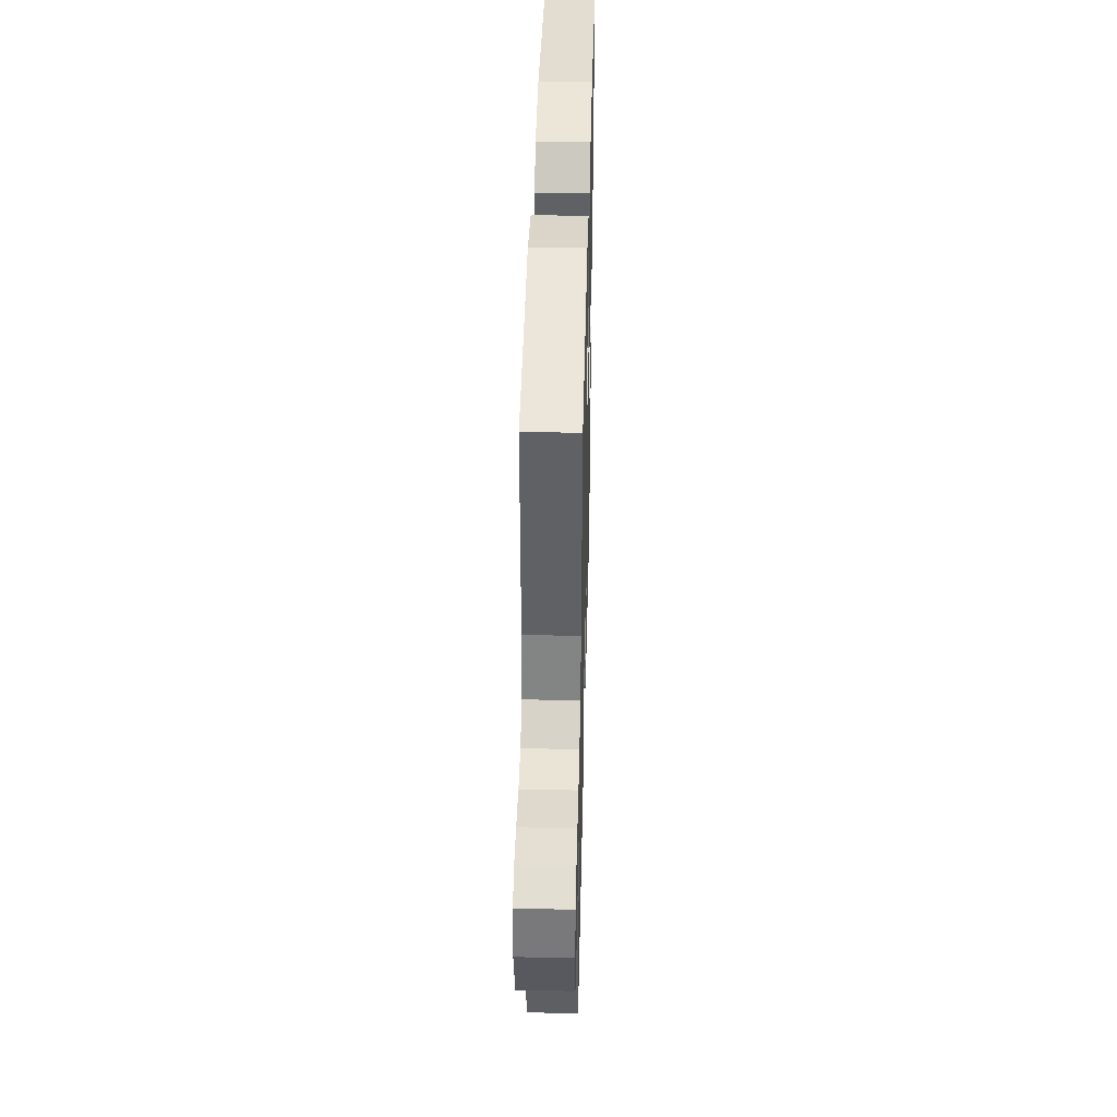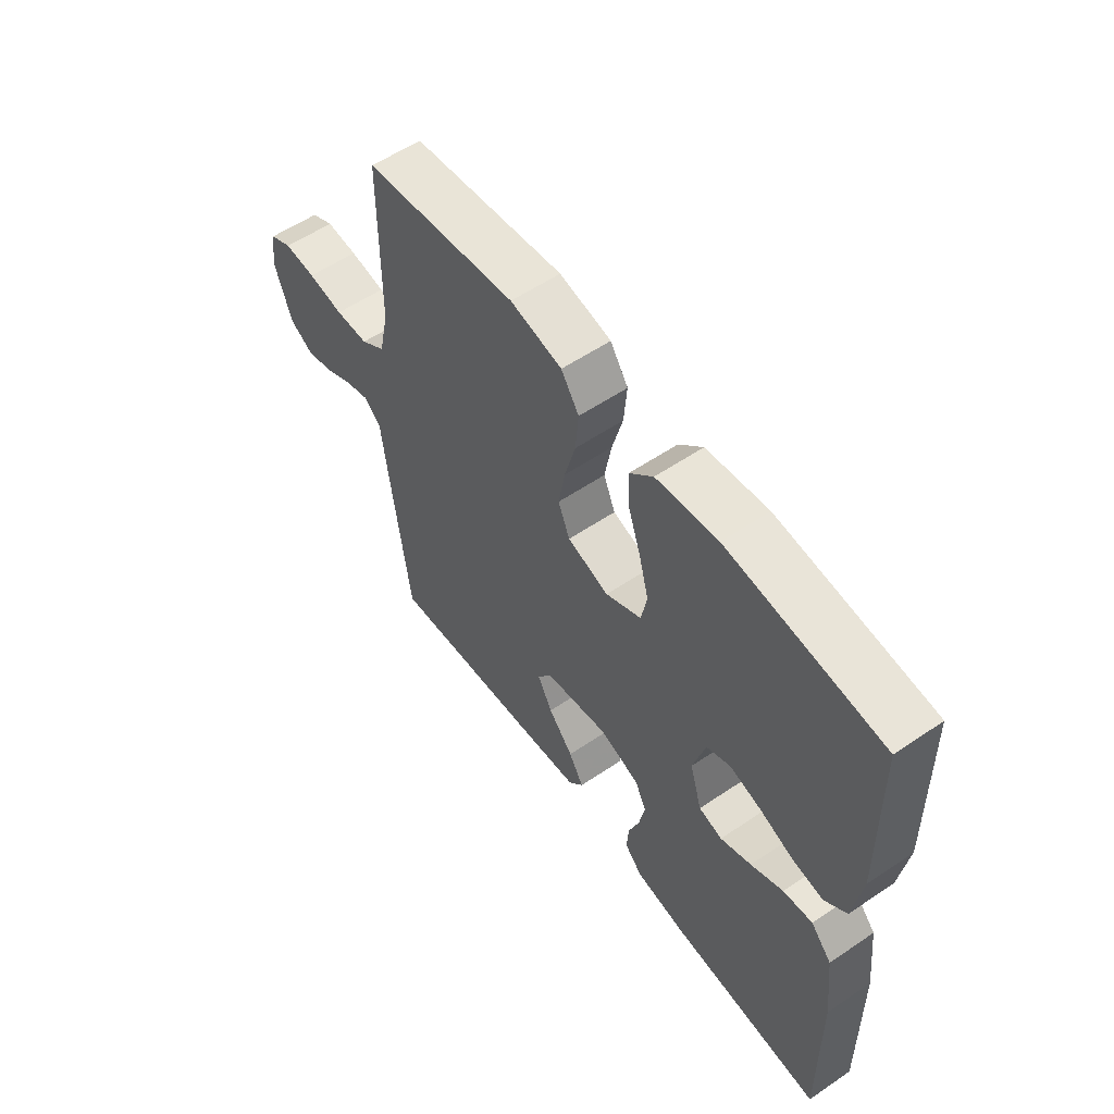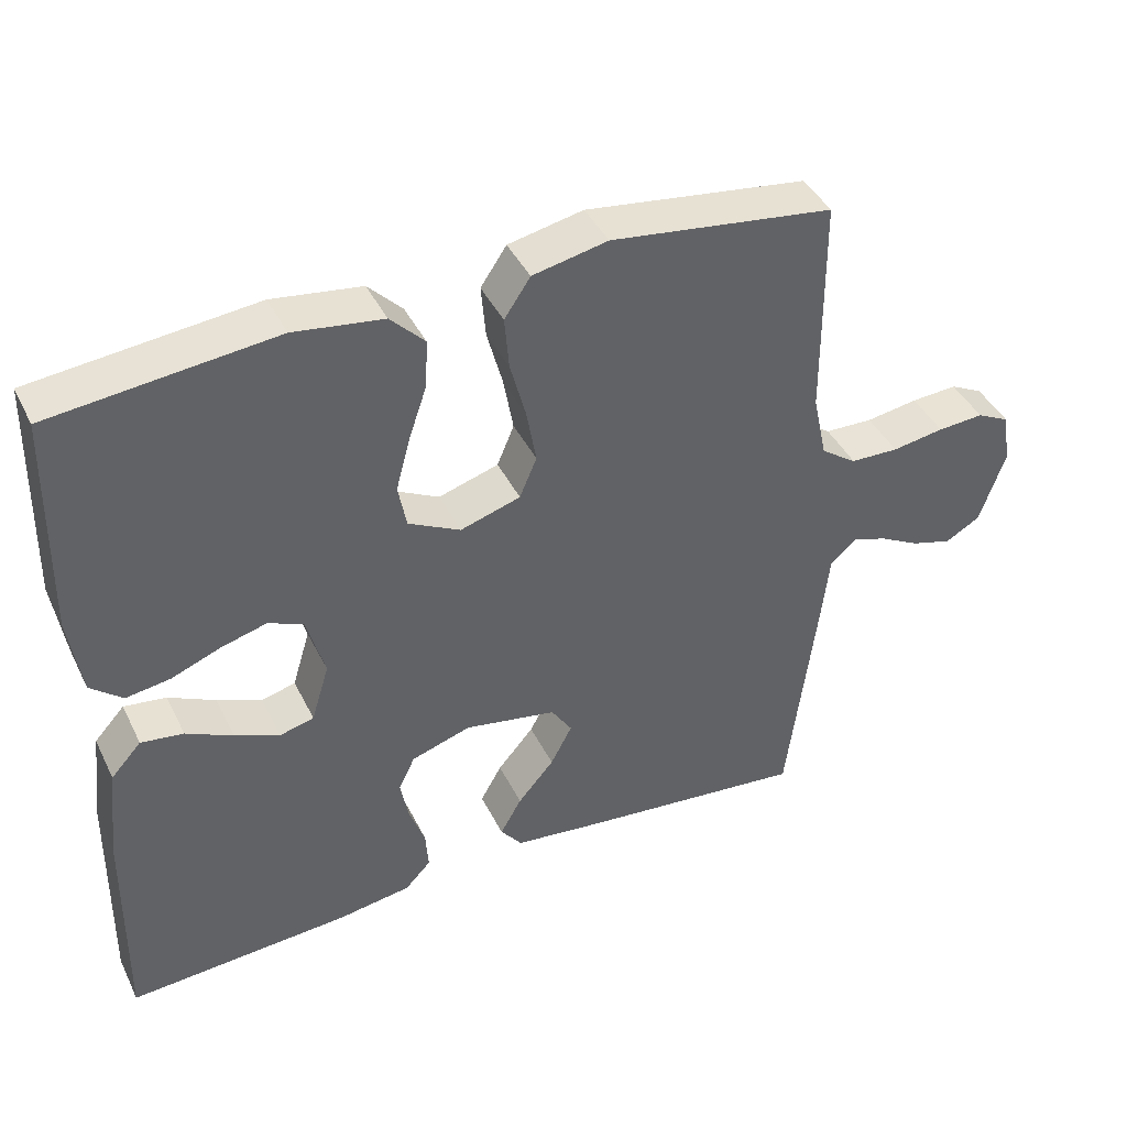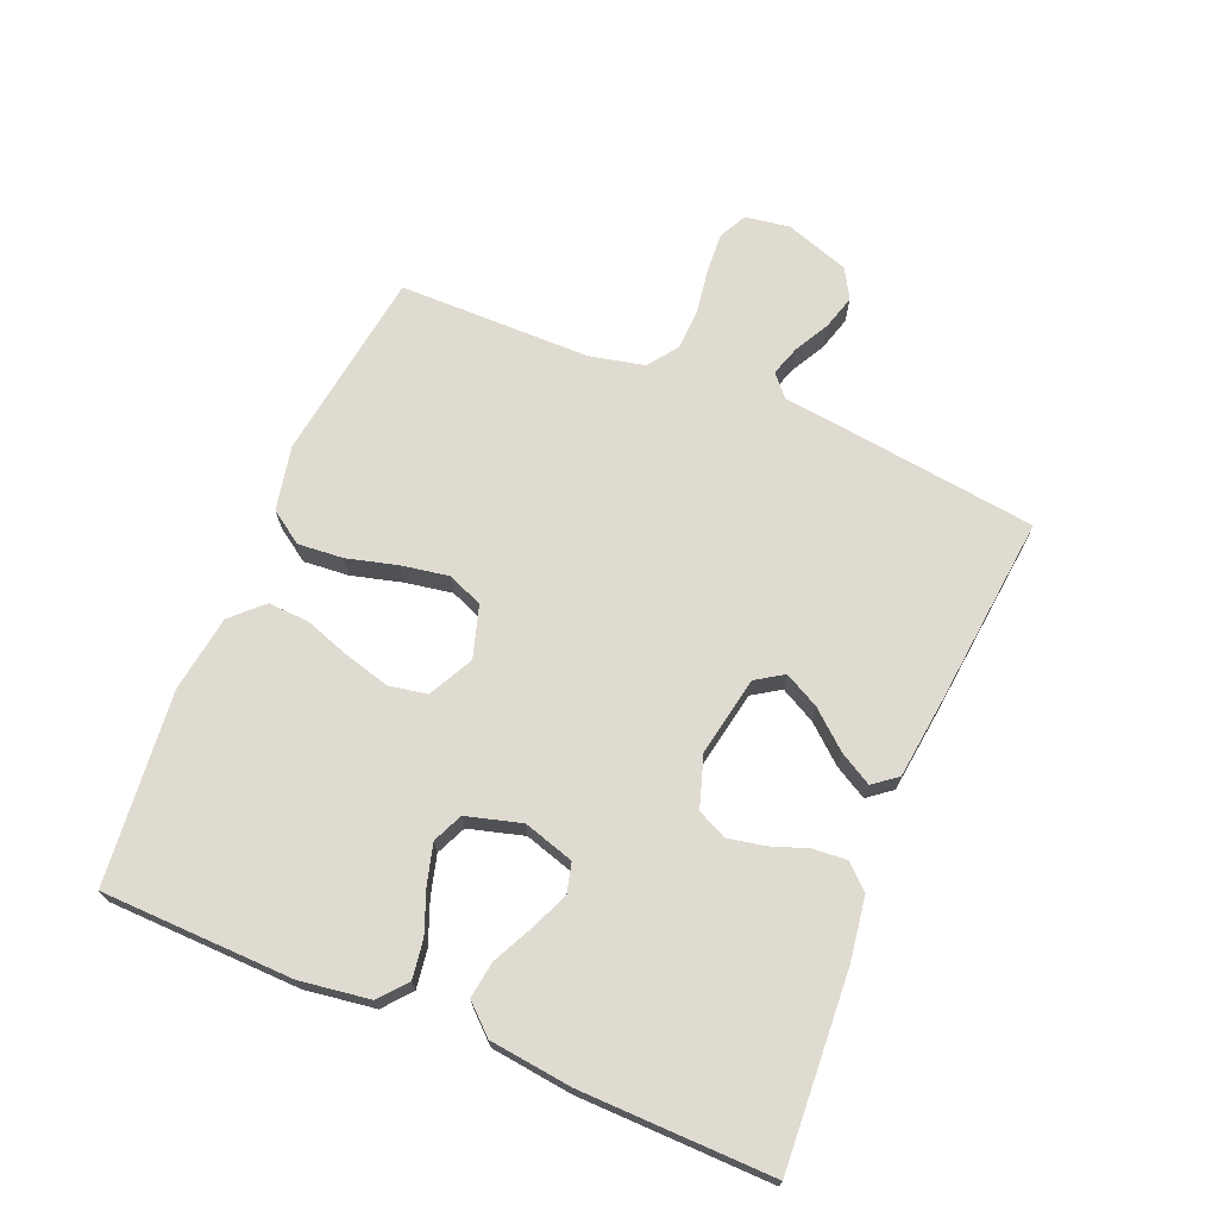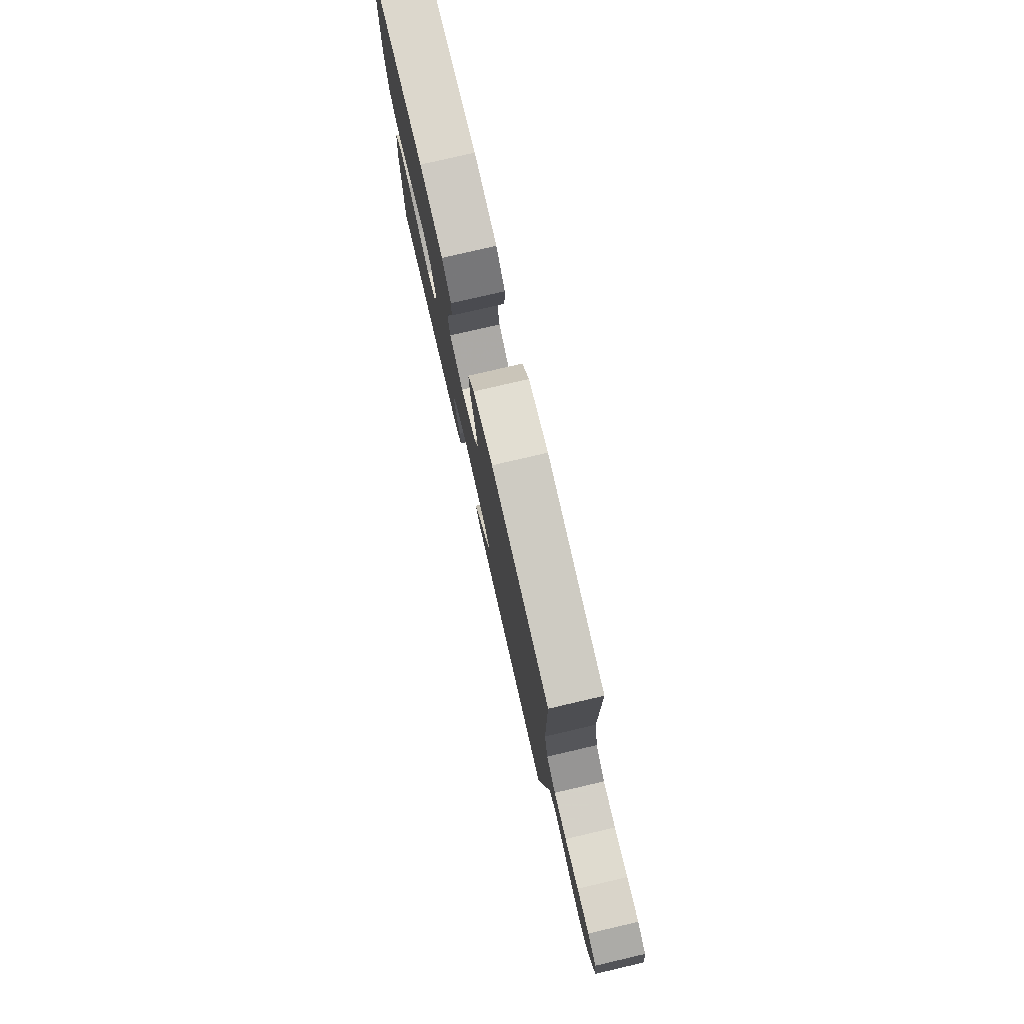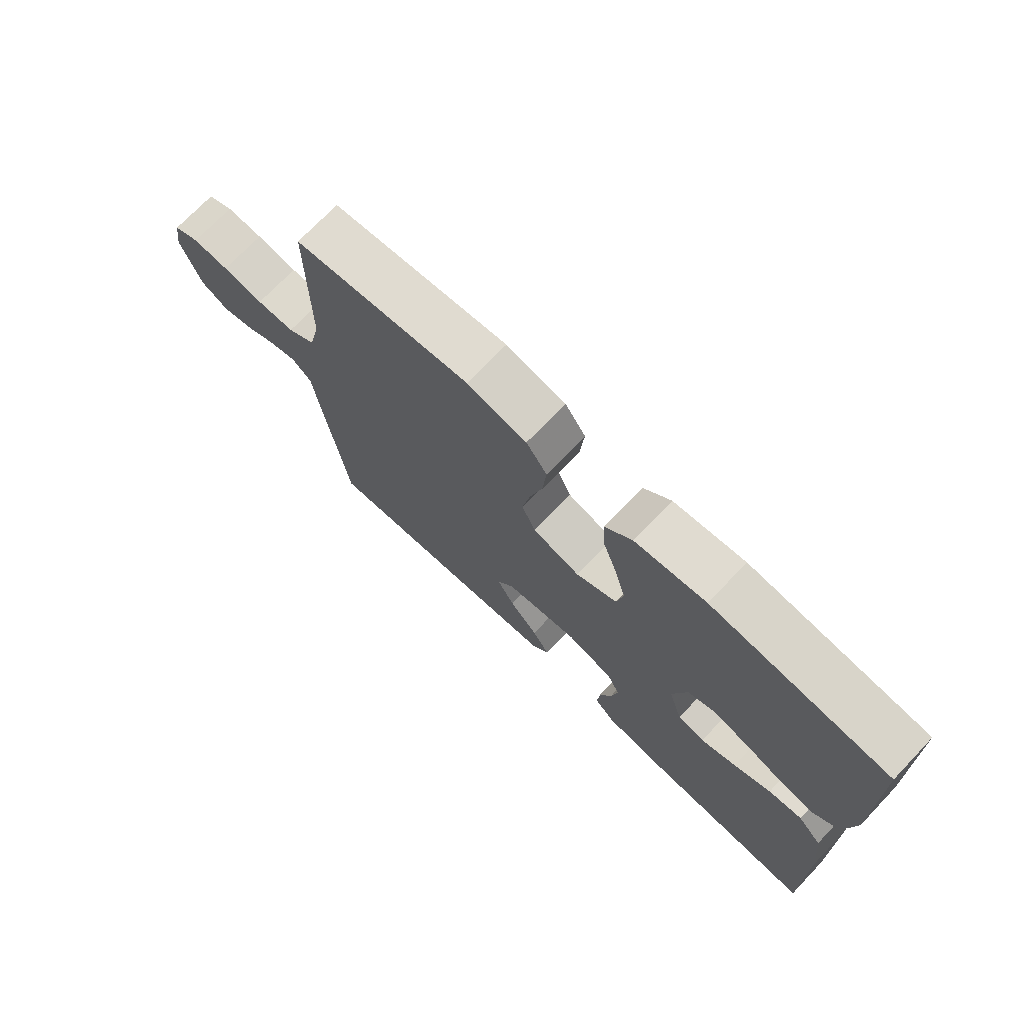
<metadata>
{"format":"obj","ext":"obj","renderer":"f3d","projection":"perspective","resolution":1024,"background":"white","views":[{"elev":40.9,"azim":-88.6,"up":"+Z"},{"elev":57.0,"azim":54.8,"up":"+Z"},{"elev":41.9,"azim":155.3,"up":"+Z"},{"elev":70.0,"azim":112.7,"up":"+Y"},{"elev":78.3,"azim":-103.1,"up":"+Z"},{"elev":72.8,"azim":43.7,"up":"+Z"}]}
</metadata>
<code>
v 0.5 0.07 0.5
v 0.507 0.07 0.2
v 0.491 0.07 0.091
v 0.448 0.07 0.055
v 0.388 0.07 0.064
v 0.322 0.07 0.09
v 0.26 0.07 0.107
v 0.213 0.07 0.086
v 0.189 0.07 0
v 0.213 0.07 -0.079
v 0.259 0.07 -0.091
v 0.319 0.07 -0.066
v 0.382 0.07 -0.035
v 0.439 0.07 -0.027
v 0.48 0.07 -0.072
v 0.495 0.07 -0.2
v 0.5 0.07 -0.5
v 0.2 0.07 -0.481
v 0.101 0.07 -0.466
v 0.066 0.07 -0.429
v 0.07 0.07 -0.376
v 0.091 0.07 -0.317
v 0.102 0.07 -0.26
v 0.08 0.07 -0.214
v 0 0.07 -0.188
v -0.124 0.07 -0.211
v -0.152 0.07 -0.254
v -0.123 0.07 -0.309
v -0.074 0.07 -0.366
v -0.045 0.07 -0.417
v -0.074 0.07 -0.454
v -0.2 0.07 -0.469
v -0.5 0.07 -0.5
v -0.538 0.07 -0.2
v -0.55 0.07 -0.097
v -0.584 0.07 -0.067
v -0.631 0.07 -0.082
v -0.685 0.07 -0.111
v -0.74 0.07 -0.127
v -0.787 0.07 -0.1
v -0.821 0.07 0
v -0.81 0.07 0.07
v -0.766 0.07 0.092
v -0.704 0.07 0.088
v -0.634 0.07 0.077
v -0.569 0.07 0.079
v -0.521 0.07 0.113
v -0.502 0.07 0.2
v -0.5 0.07 0.5
v -0.2 0.07 0.541
v -0.099 0.07 0.52
v -0.064 0.07 0.468
v -0.07 0.07 0.397
v -0.091 0.07 0.318
v -0.104 0.07 0.244
v -0.081 0.07 0.189
v 0 0.07 0.164
v 0.07 0.07 0.2
v 0.081 0.07 0.259
v 0.062 0.07 0.33
v 0.037 0.07 0.403
v 0.034 0.07 0.467
v 0.08 0.07 0.514
v 0.2 0.07 0.531
v 0.5 0 0.5
v 0.507 0 0.2
v 0.491 0 0.091
v 0.448 0 0.055
v 0.388 0 0.064
v 0.322 0 0.09
v 0.26 0 0.107
v 0.213 0 0.086
v 0.189 0 0
v 0.213 0 -0.079
v 0.259 0 -0.091
v 0.319 0 -0.066
v 0.382 0 -0.035
v 0.439 0 -0.027
v 0.48 0 -0.072
v 0.495 0 -0.2
v 0.5 0 -0.5
v 0.2 0 -0.481
v 0.101 0 -0.466
v 0.066 0 -0.429
v 0.07 0 -0.376
v 0.091 0 -0.317
v 0.102 0 -0.26
v 0.08 0 -0.214
v 0 0 -0.188
v -0.124 0 -0.211
v -0.152 0 -0.254
v -0.123 0 -0.309
v -0.074 0 -0.366
v -0.045 0 -0.417
v -0.074 0 -0.454
v -0.2 0 -0.469
v -0.5 0 -0.5
v -0.538 0 -0.2
v -0.55 0 -0.097
v -0.584 0 -0.067
v -0.631 0 -0.082
v -0.685 0 -0.111
v -0.74 0 -0.127
v -0.787 0 -0.1
v -0.821 0 0
v -0.81 0 0.07
v -0.766 0 0.092
v -0.704 0 0.088
v -0.634 0 0.077
v -0.569 0 0.079
v -0.521 0 0.113
v -0.502 0 0.2
v -0.5 0 0.5
v -0.2 0 0.541
v -0.099 0 0.52
v -0.064 0 0.468
v -0.07 0 0.397
v -0.091 0 0.318
v -0.104 0 0.244
v -0.081 0 0.189
v 0 0 0.164
v 0.07 0 0.2
v 0.081 0 0.259
v 0.062 0 0.33
v 0.037 0 0.403
v 0.034 0 0.467
v 0.08 0 0.514
v 0.2 0 0.531
f 60 61 62 63
f 59 60 63 64
f 58 59 64 1
f 51 52 53 54
f 51 54 55
f 48 49 50 51
f 47 48 51 55
f 46 47 55 56
f 42 43 44 45
f 42 45 46
f 41 42 46
f 37 38 39 40
f 36 37 40 41
f 32 33 34 35
f 30 31 32 35
f 28 29 30 35
f 27 28 35 36
f 26 27 36
f 25 26 36
f 19 20 21 22
f 19 22 23
f 18 19 23
f 17 18 23
f 16 17 23 24
f 12 13 14 15
f 11 12 15 16
f 10 11 16 24
f 3 4 5 6
f 3 6 7
f 58 1 2 3
f 57 58 3 7
f 46 56 57
f 25 36 41 46
f 9 10 24 25
f 8 9 25 46
f 7 8 46 57
f 127 126 125 124
f 128 127 124 123
f 65 128 123 122
f 118 117 116 115
f 119 118 115
f 115 114 113 112
f 119 115 112 111
f 120 119 111 110
f 109 108 107 106
f 110 109 106
f 110 106 105
f 104 103 102 101
f 105 104 101 100
f 99 98 97 96
f 99 96 95 94
f 99 94 93 92
f 100 99 92 91
f 100 91 90
f 100 90 89
f 86 85 84 83
f 87 86 83
f 87 83 82
f 87 82 81
f 88 87 81 80
f 79 78 77 76
f 80 79 76 75
f 88 80 75 74
f 70 69 68 67
f 71 70 67
f 67 66 65 122
f 71 67 122 121
f 121 120 110
f 110 105 100 89
f 89 88 74 73
f 110 89 73 72
f 121 110 72 71
f 1 65 66 2
f 2 66 67 3
f 3 67 68 4
f 4 68 69 5
f 5 69 70 6
f 6 70 71 7
f 7 71 72 8
f 8 72 73 9
f 9 73 74 10
f 10 74 75 11
f 11 75 76 12
f 12 76 77 13
f 13 77 78 14
f 14 78 79 15
f 15 79 80 16
f 16 80 81 17
f 17 81 82 18
f 18 82 83 19
f 19 83 84 20
f 20 84 85 21
f 21 85 86 22
f 22 86 87 23
f 23 87 88 24
f 24 88 89 25
f 25 89 90 26
f 26 90 91 27
f 27 91 92 28
f 28 92 93 29
f 29 93 94 30
f 30 94 95 31
f 31 95 96 32
f 32 96 97 33
f 33 97 98 34
f 34 98 99 35
f 35 99 100 36
f 36 100 101 37
f 37 101 102 38
f 38 102 103 39
f 39 103 104 40
f 40 104 105 41
f 41 105 106 42
f 42 106 107 43
f 43 107 108 44
f 44 108 109 45
f 45 109 110 46
f 46 110 111 47
f 47 111 112 48
f 48 112 113 49
f 49 113 114 50
f 50 114 115 51
f 51 115 116 52
f 52 116 117 53
f 53 117 118 54
f 54 118 119 55
f 55 119 120 56
f 56 120 121 57
f 57 121 122 58
f 58 122 123 59
f 59 123 124 60
f 60 124 125 61
f 61 125 126 62
f 62 126 127 63
f 63 127 128 64
f 64 128 65 1

</code>
